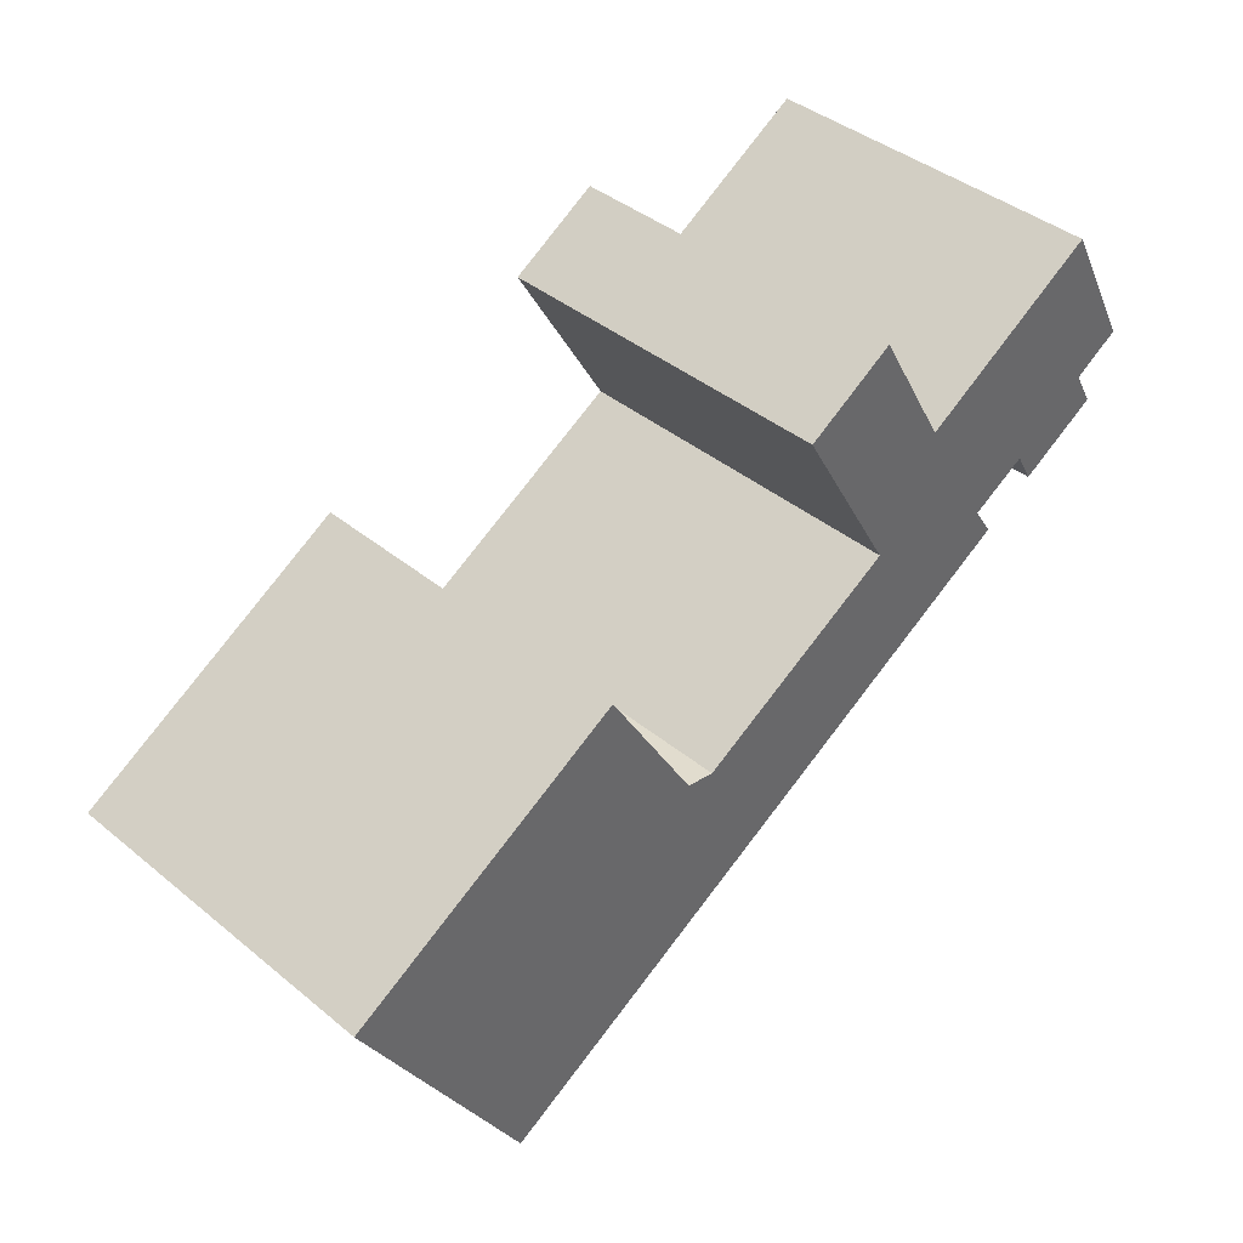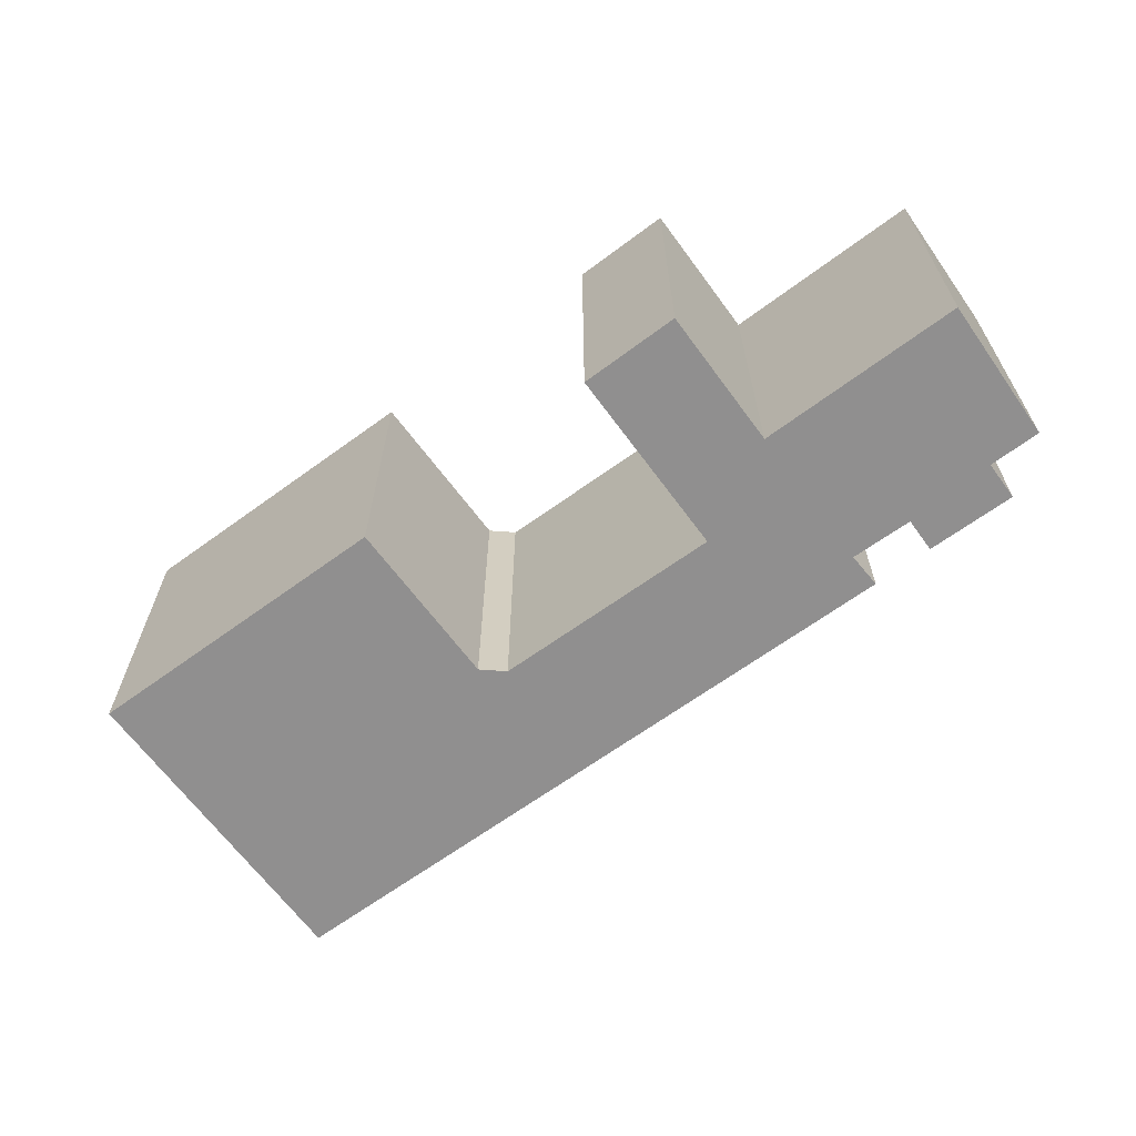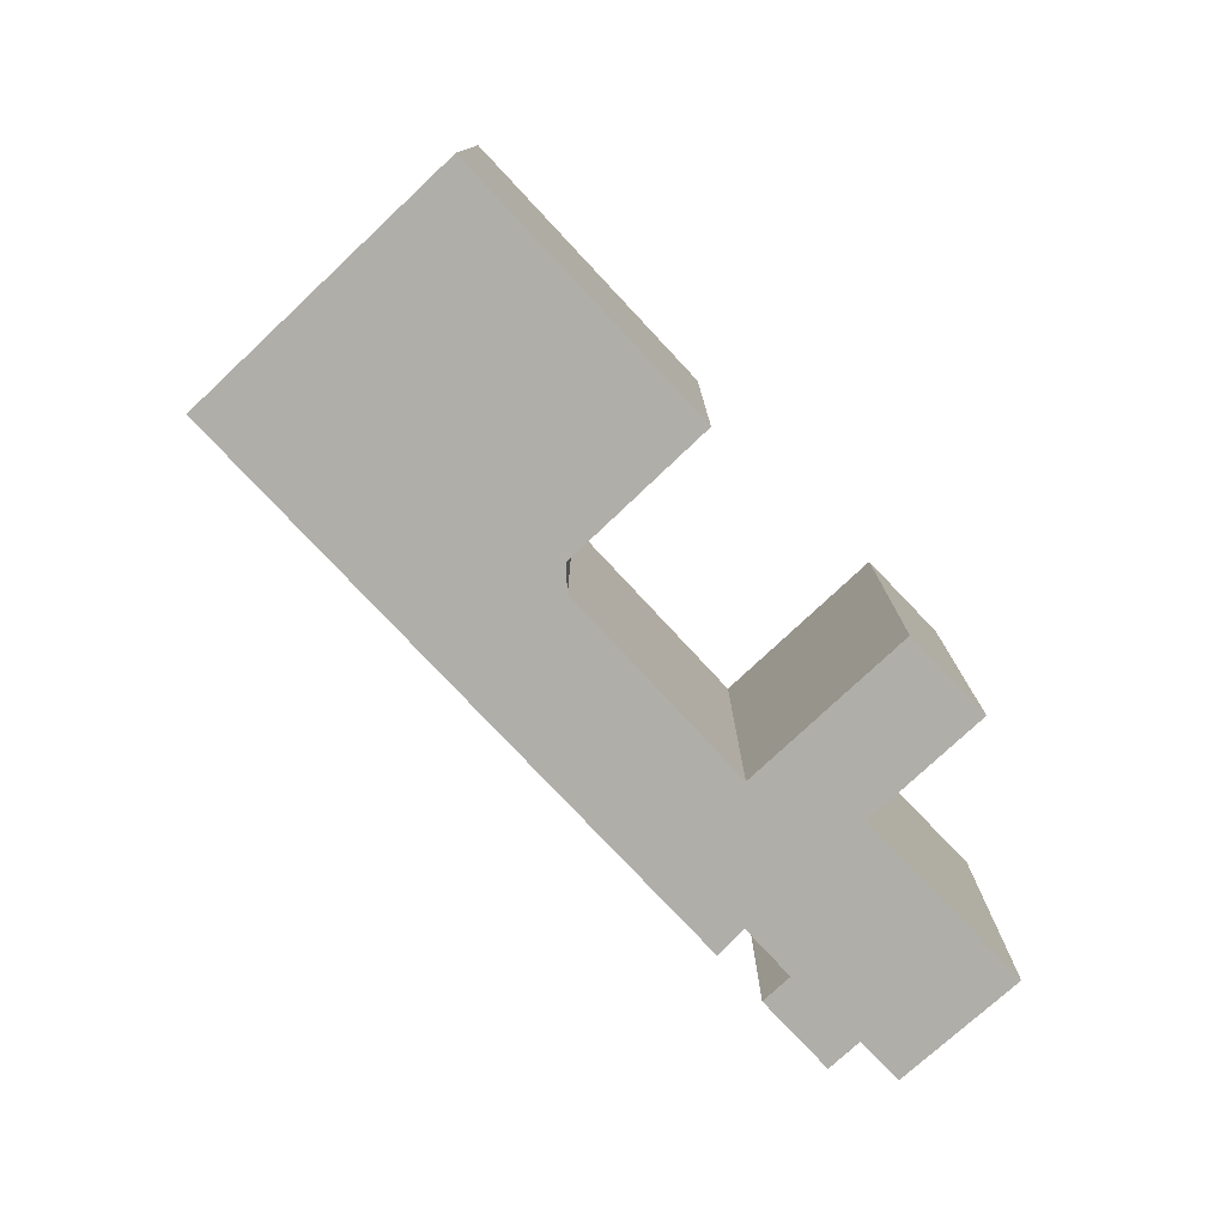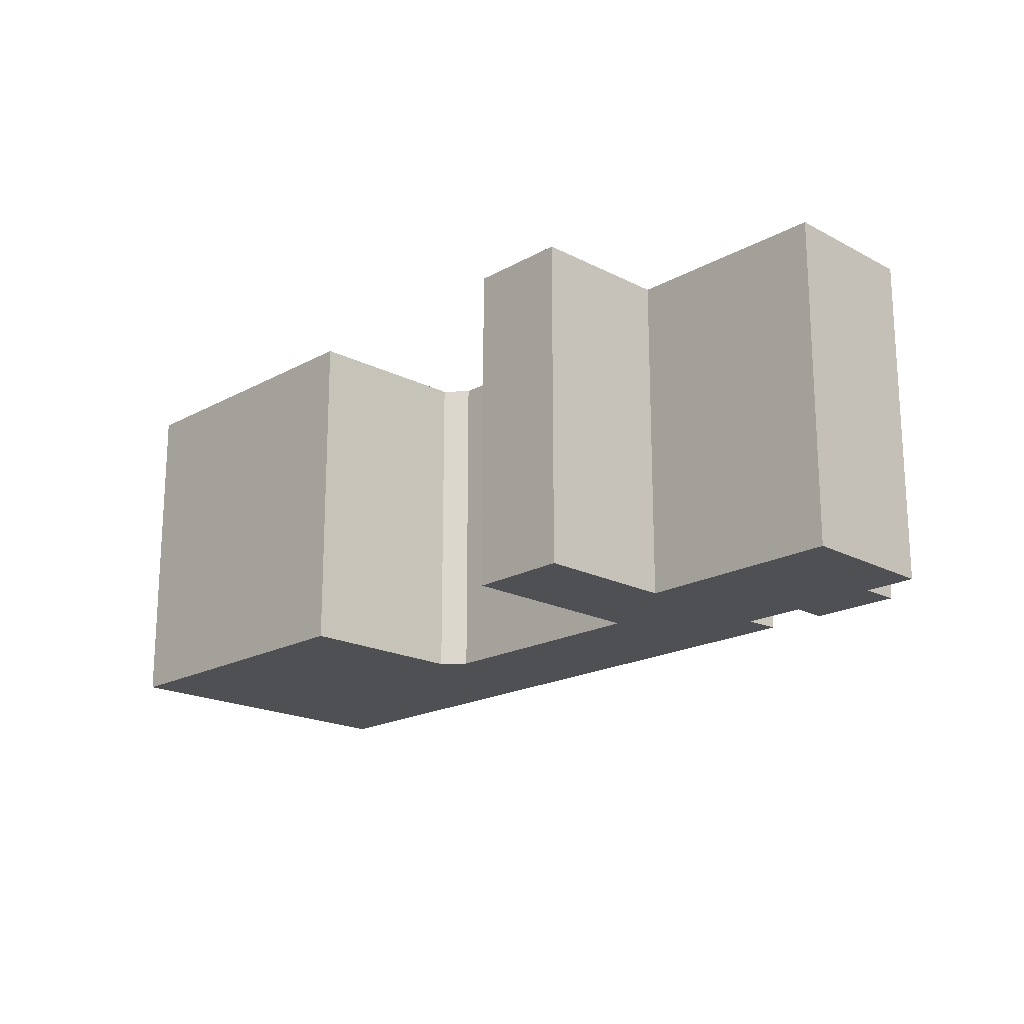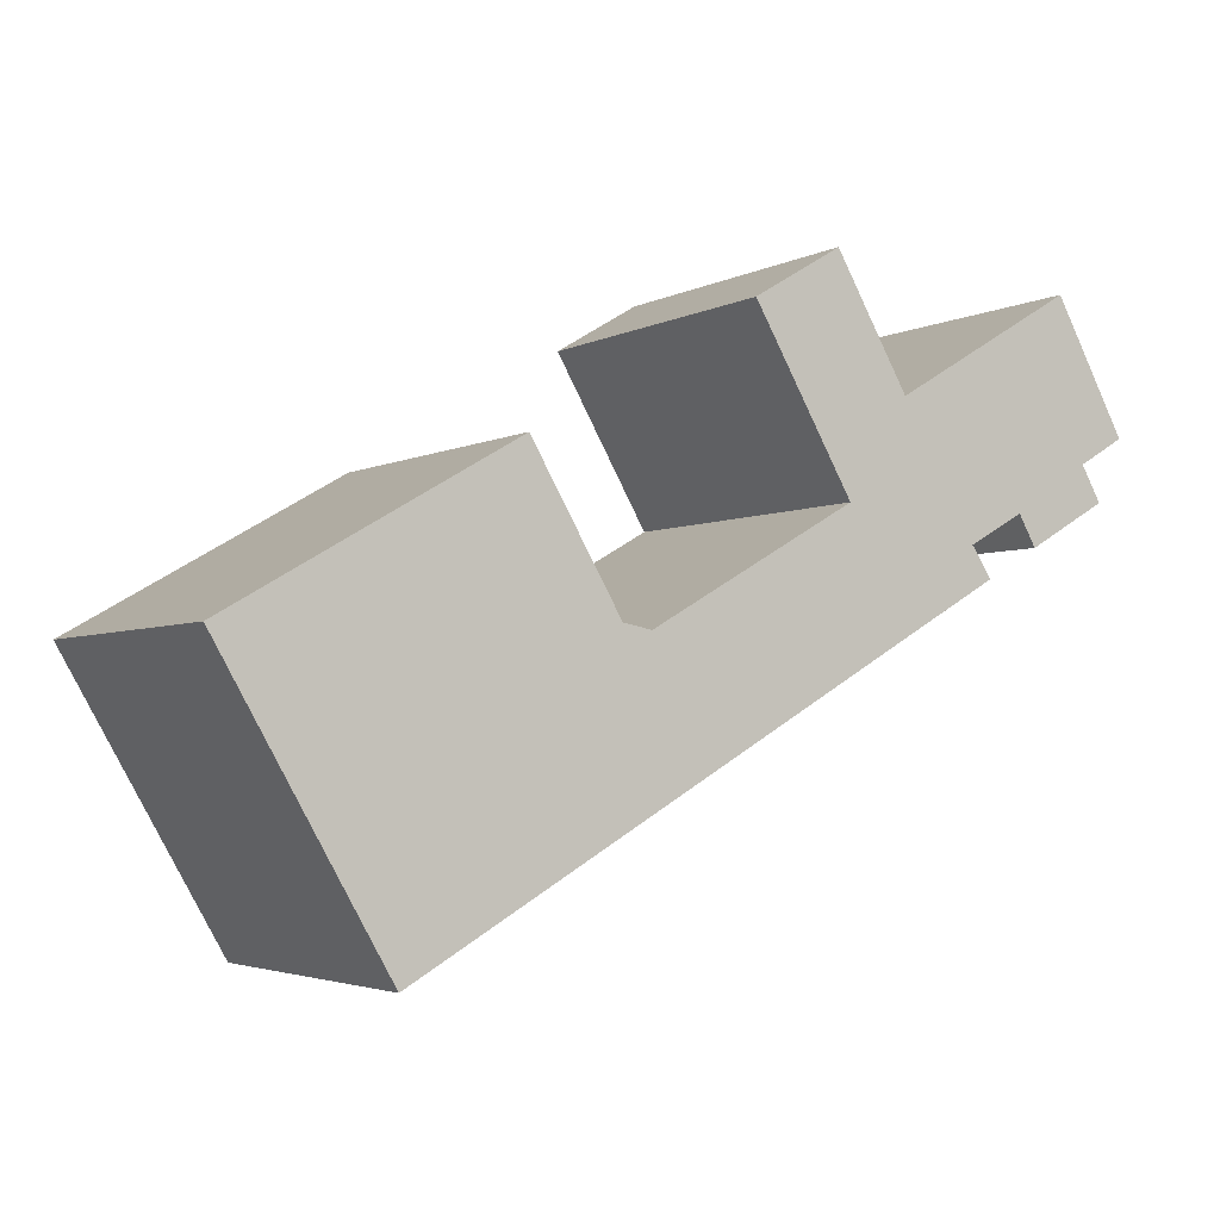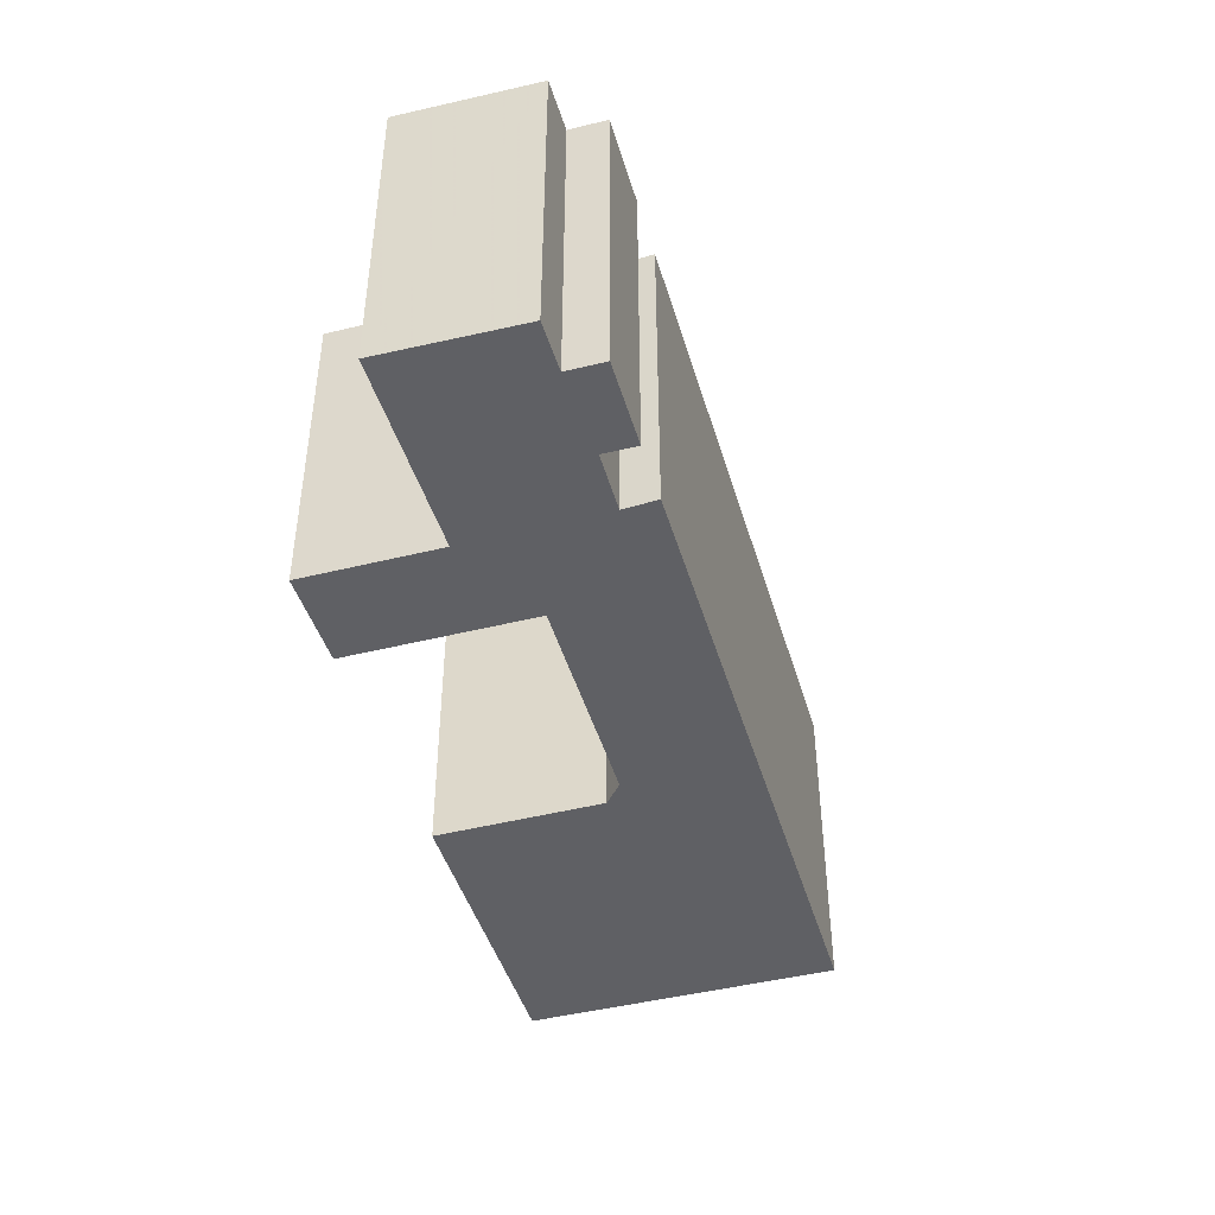
<metadata>
{"format":"obj","ext":"obj","renderer":"f3d","projection":"perspective","resolution":1024,"background":"white","views":[{"elev":41.1,"azim":-45.2,"up":"+Z"},{"elev":-65.4,"azim":6.2,"up":"+Y"},{"elev":-77.5,"azim":-76.9,"up":"+Y"},{"elev":-19.1,"azim":15.9,"up":"+Y"},{"elev":-3.4,"azim":-31.4,"up":"+Z"},{"elev":-44.8,"azim":76.1,"up":"+Y"}]}
</metadata>
<code>
g default
v -16.51 0 -9.163
v -13.48 0 -14.39
v -1.039 0 -7.206
v 11.12 0 -0.189
v 13.73 0 1.312
v 12.81 0 2.702
v 15.36 0 4.136
v 16.16 0 2.724
v 19.8 0 4.815
v 18.88 0 6.405
v 20.99 0 7.65
v 17.73 0 13.6
v 9.355 0 8.629
v 6.027 0 14.4
v 1.997 0 12
v 6.547 0 4.137
v -2.846 0 -1.235
v -4.155 0 -0.9897
v -8.228 0 5.96
v -20.99 0 -1.423
v -16.51 15.49 -9.163
v -13.48 15.49 -14.39
v -1.039 15.49 -7.206
v 11.12 15.49 -0.189
v 13.73 15.49 1.312
v 12.81 15.49 2.702
v 15.36 15.49 4.136
v 16.16 15.49 2.724
v 19.8 15.49 4.815
v 18.88 15.49 6.405
v 20.99 15.49 7.65
v 17.73 15.49 13.6
v 9.355 15.49 8.629
v 6.027 15.49 14.4
v 1.997 15.49 12
v 6.547 15.49 4.137
v -2.846 15.49 -1.235
v -4.155 15.49 -0.9897
v -8.228 15.49 5.96
v -20.99 15.49 -1.423
f 6 16 7
f 5 16 6
f 4 16 5
f 16 4 17
f 3 20 17
f 3 17 4
f 20 3 1
f 2 1 3
f 13 15 14
f 10 13 11
f 9 13 10
f 13 9 16
f 15 13 16
f 16 9 7
f 8 7 9
f 11 13 12
f 18 17 20
f 19 18 20
f 26 36 27
f 25 36 26
f 24 36 25
f 36 24 37
f 23 40 37
f 23 37 24
f 40 23 21
f 22 21 23
f 33 35 34
f 30 33 31
f 29 33 30
f 33 29 36
f 35 33 36
f 36 29 27
f 28 27 29
f 31 33 32
f 38 37 40
f 39 38 40
f 7 6 26
f 26 27 7
f 6 5 25
f 25 26 6
f 5 4 24
f 24 25 5
f 17 16 36
f 36 37 17
f 4 3 23
f 23 24 4
f 1 20 40
f 40 21 1
f 2 1 21
f 21 22 2
f 3 2 22
f 22 23 3
f 15 14 34
f 34 35 15
f 14 13 33
f 33 34 14
f 11 10 30
f 30 31 11
f 10 9 29
f 29 30 10
f 16 15 35
f 35 36 16
f 8 7 27
f 27 28 8
f 9 8 28
f 28 29 9
f 13 12 32
f 32 33 13
f 12 11 31
f 31 32 12
f 18 17 37
f 37 38 18
f 19 18 38
f 38 39 19
f 20 19 39
f 39 40 20

</code>
